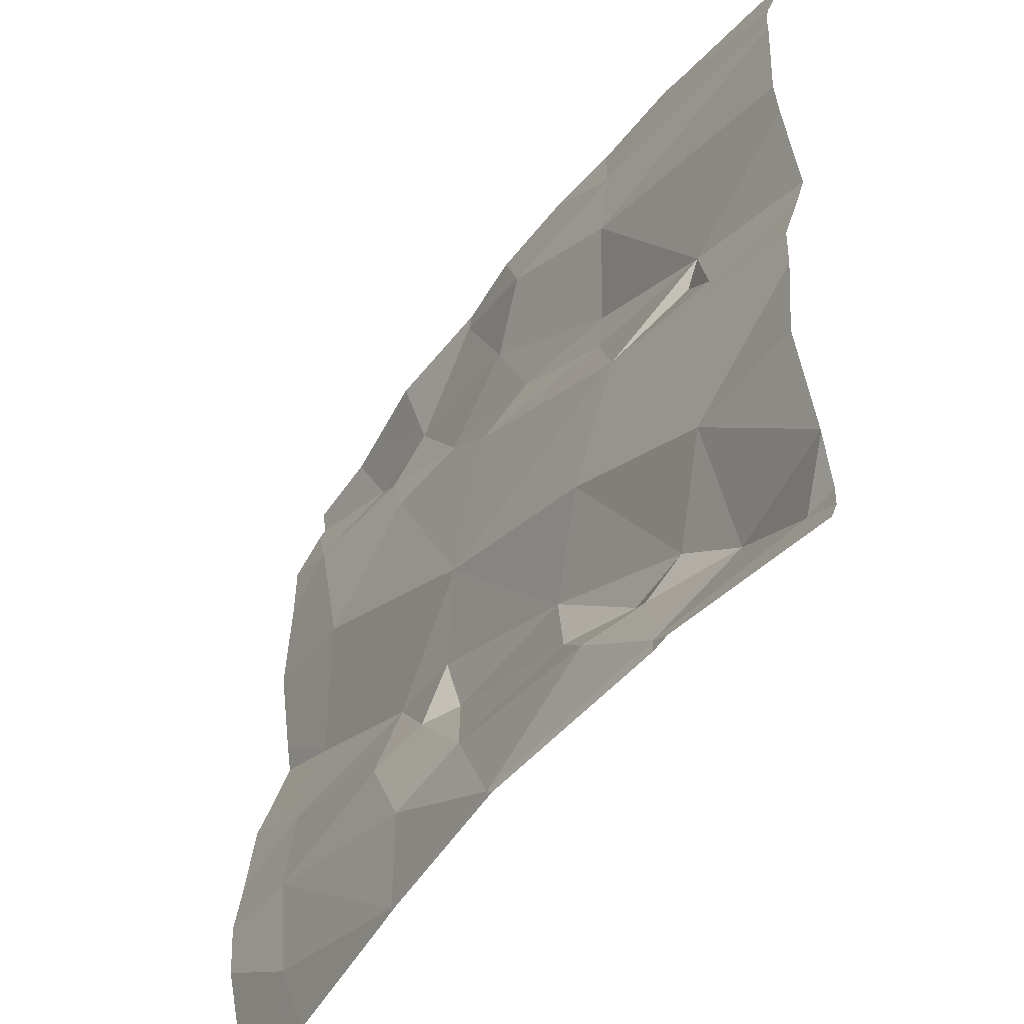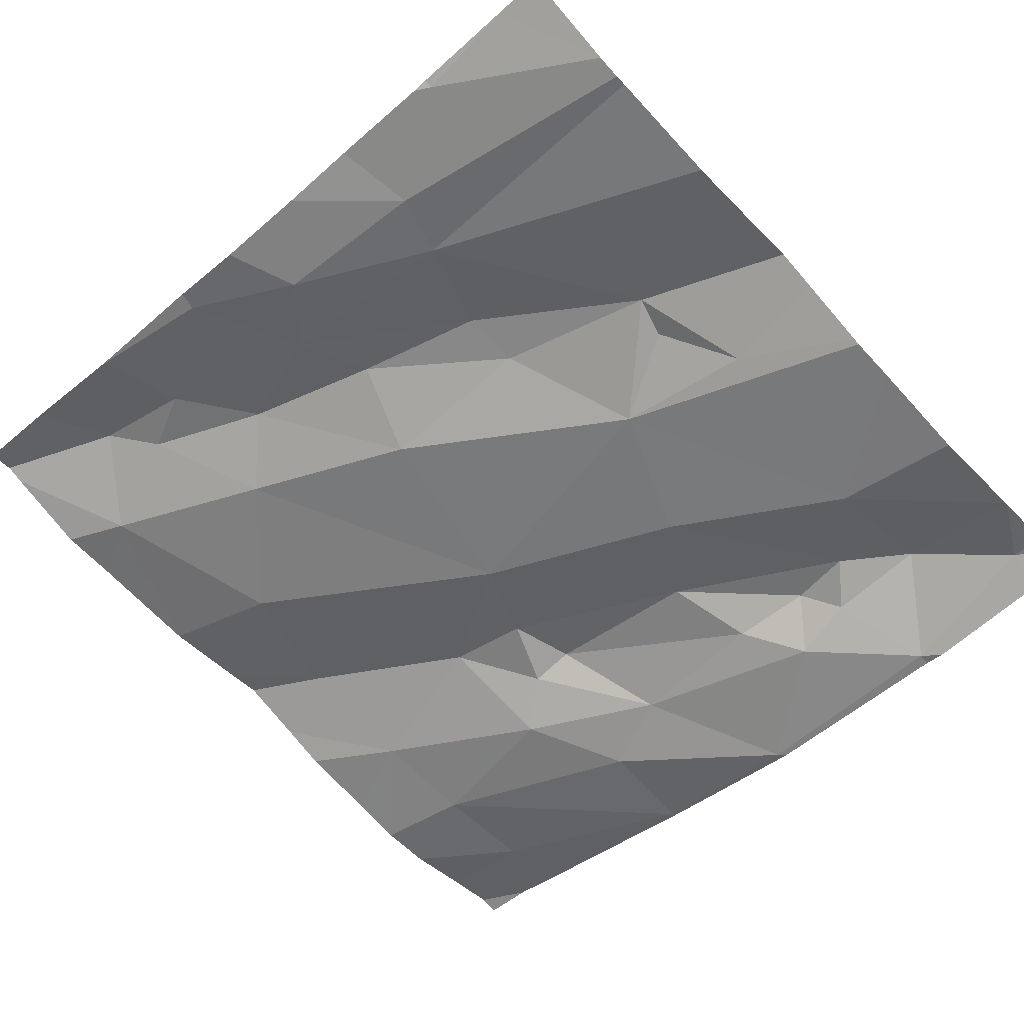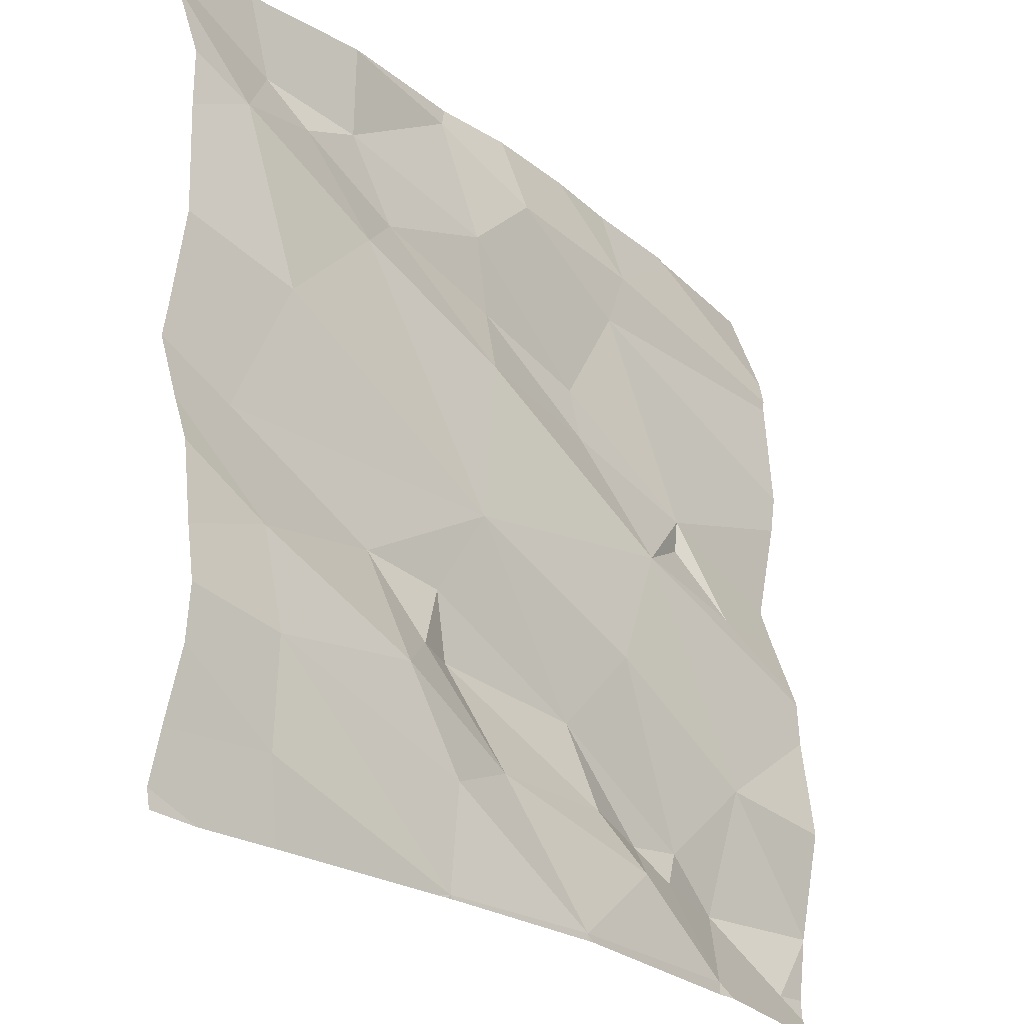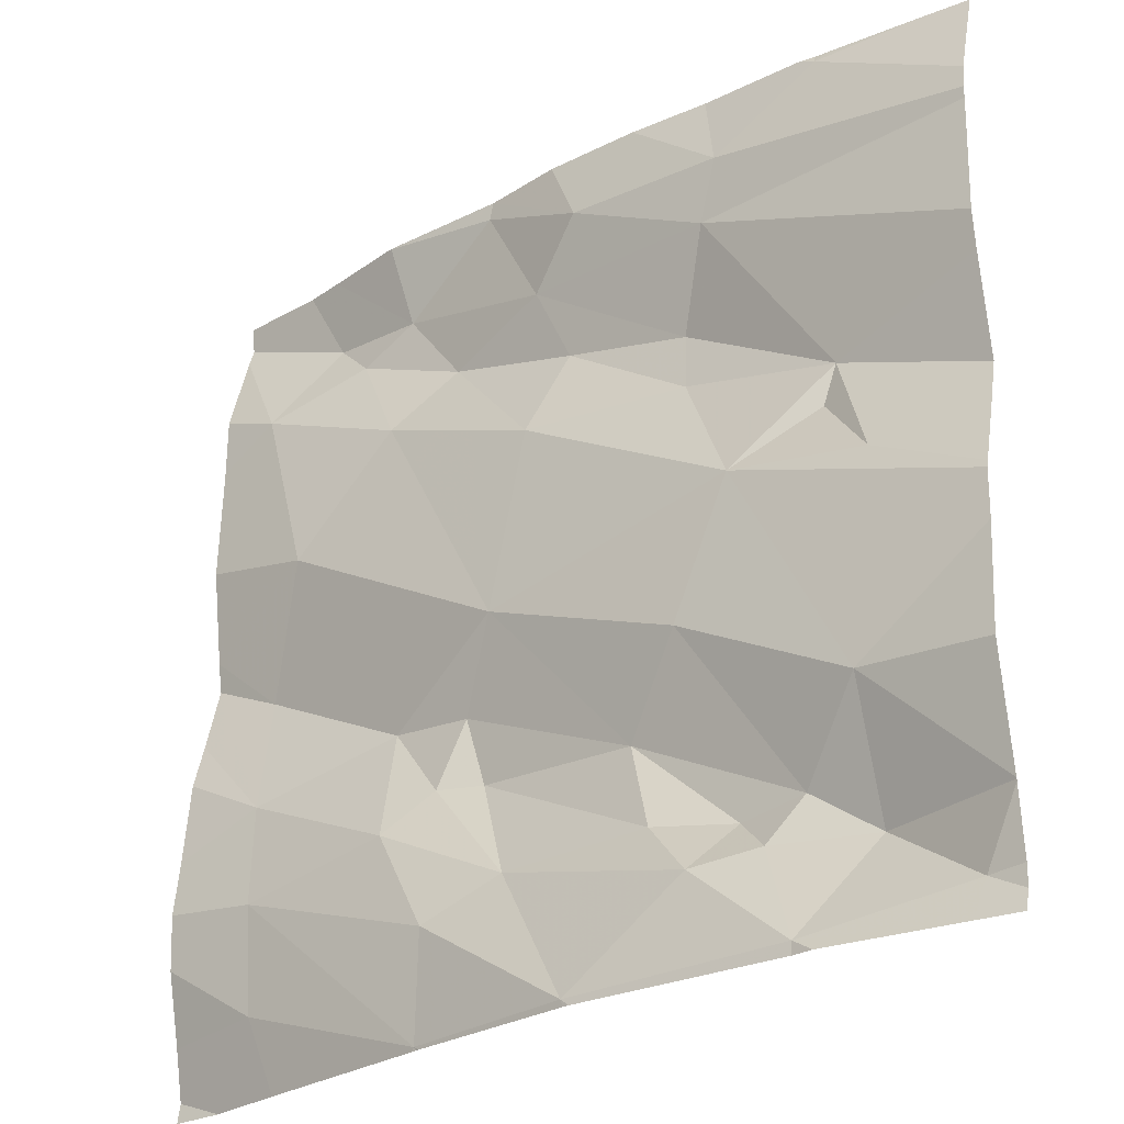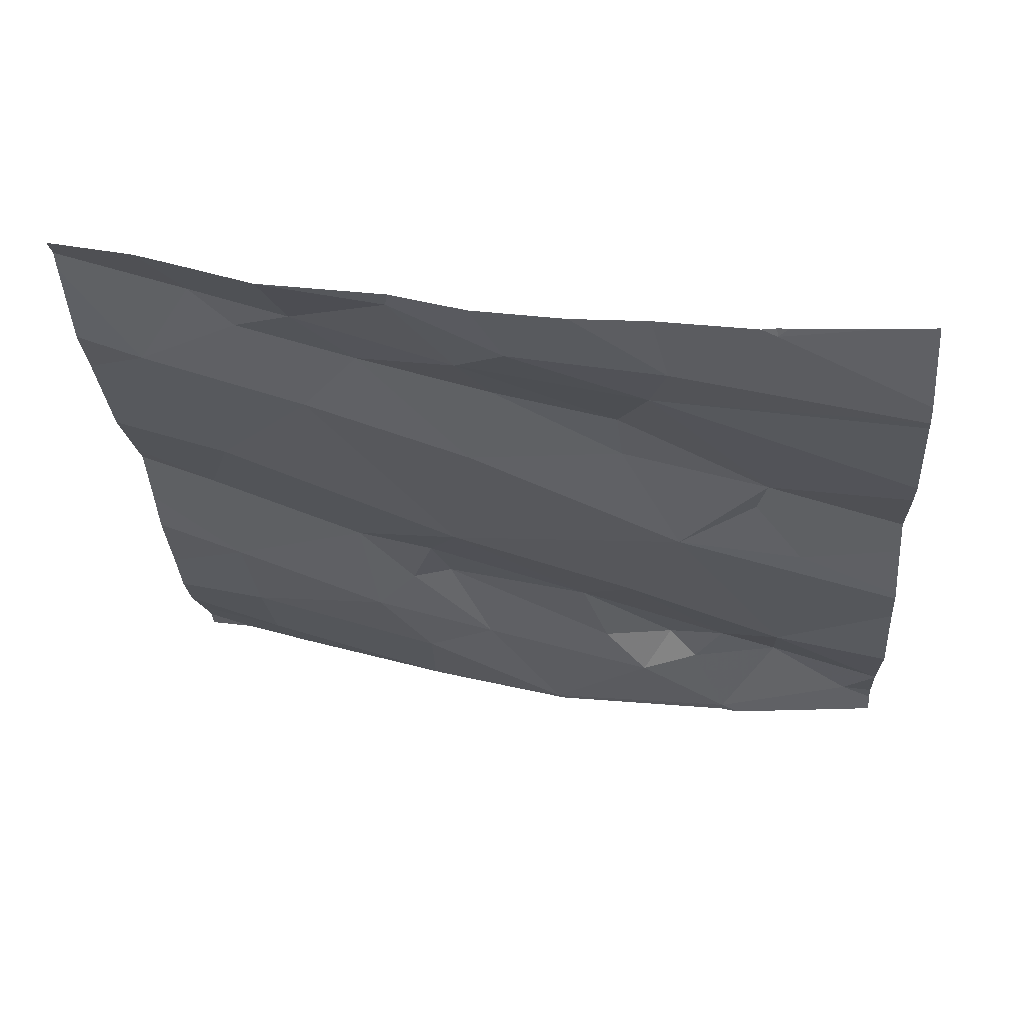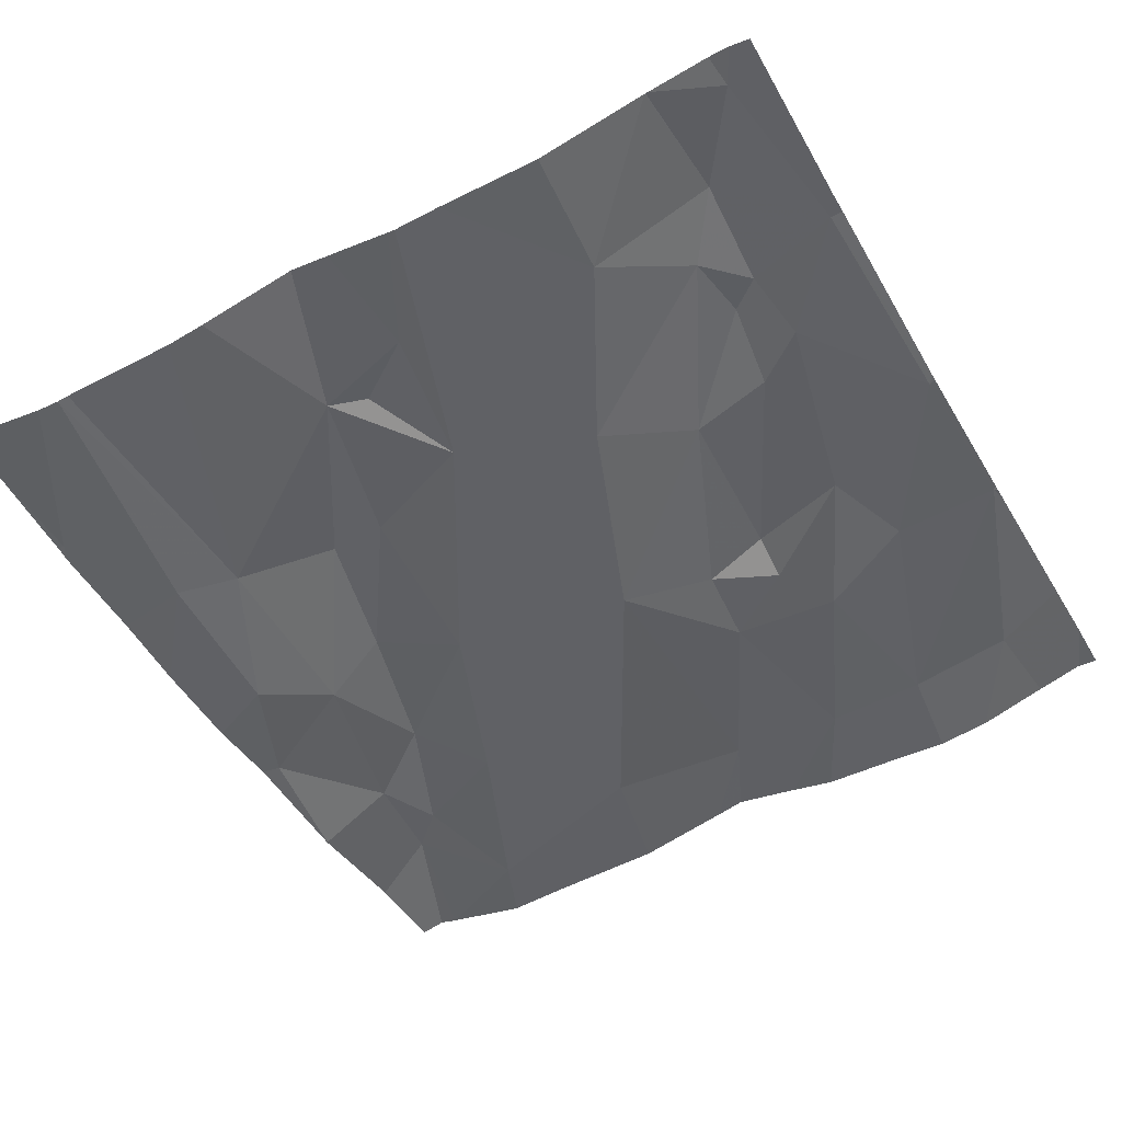
<metadata>
{"format":"obj","ext":"obj","renderer":"f3d","projection":"perspective","resolution":1024,"background":"white","views":[{"elev":-49.0,"azim":-133.8,"up":"+Y"},{"elev":-63.0,"azim":-137.2,"up":"+Z"},{"elev":-27.4,"azim":122.0,"up":"+Y"},{"elev":-27.5,"azim":-150.5,"up":"+Y"},{"elev":-26.1,"azim":-176.1,"up":"+Z"},{"elev":-58.5,"azim":-60.7,"up":"+Z"}]}
</metadata>
<code>
v -66.58 299.6 501.6
v -66.58 299.8 501.6
v -67.41 299.5 501.4
v -67.26 299.5 501.5
v -66.58 299.5 501.6
v -66.58 299.2 501.6
v -66.58 300 501.6
v -66.58 299.8 501.6
v -66.58 299.9 501.6
v -66.98 299.5 501.5
v -67.2 299.4 501.5
v -67.39 299.3 501.4
v -67.4 299.1 501.5
v -66.94 299.4 501.5
v -66.85 299.4 501.5
v -66.91 299.3 501.5
v -66.96 299.3 501.5
v -67.14 299.3 501.5
v -67.32 299.2 501.5
v -67.07 299.9 501.5
v -66.95 300 501.5
v -67.01 299.8 501.5
v -67.05 299.8 501.5
v -67.19 299.7 501.5
v -67.25 299.2 501.5
v -66.58 300 501.6
v -67.38 300 501.5
v -67.25 299.9 501.5
v -67.37 300 501.5
v -66.92 299.1 501.5
v -66.91 299 501.5
v -67.09 299 501.4
v -67.01 299.2 501.5
v -66.86 299.3 501.5
v -66.69 299.2 501.5
v -67.02 299.7 501.5
v -67.2 299.7 501.5
v -67.15 300 501.5
v -67.22 299.1 501.4
v -67.17 299.2 501.5
v -67.23 299.8 501.5
v -67.33 299 501.4
v -67.29 299.1 501.5
v -67.5 299.1 501.4
v -67.04 300 501.5
v -67.36 299.6 501.5
v -67.37 299.6 501.5
v -66.58 300 501.6
v -67.36 300 501.5
v -66.58 299.5 501.6
v -66.58 299.1 501.6
v -66.69 299.1 501.5
v -67.23 300 501.5
v -66.92 299 501.5
v -67.1 299 501.4
v -67.09 299 501.4
v -66.67 299.5 501.6
v -66.81 300 501.6
v -66.77 299.9 501.6
v -66.83 299.7 501.5
v -66.9 299.8 501.6
v -66.72 299.9 501.6
v -66.65 299.8 501.6
v -66.71 299.6 501.6
v -67.33 299 501.4
v -66.91 299 501.5
v -67.49 299 501.4
v -66.92 299 501.5
v -66.83 299.9 501.6
v -66.64 299 501.6
v -66.68 299.3 501.5
v -66.91 299 501.5
v -67.53 299.4 501.4
v -67.53 299.4 501.4
v -67.53 299.1 501.4
v -67.53 299.1 501.4
v -67.53 299.1 501.4
v -66.96 300 501.5
v -67.53 299.9 501.4
v -67.53 299.9 501.4
v -67.53 299.8 501.4
v -67.53 299.6 501.5
v -67.53 299.5 501.4
v -67.53 299.7 501.4
v -67.53 299.1 501.4
v -67.53 299.1 501.4
v -67.53 299.3 501.4
v -67.53 299.7 501.4
v -67.53 299.4 501.4
v -66.58 299.1 501.6
v -66.58 300 501.6
v -66.58 299.4 501.6
v -67.35 300 501.5
v -66.58 299.2 501.5
v -66.58 299.3 501.6
v -66.58 299.4 501.6
v -66.68 299 501.6
v -67.35 299 501.4
v -66.9 299 501.5
v -66.72 299 501.5
v -67.52 299 501.4
v -67.53 299 501.4
v -66.58 299 501.6
v -66.81 300 501.6
v -66.81 300 501.6
v -66.68 300 501.6
v -66.81 300 501.6
v -66.72 300 501.6
v -66.6 300 501.6
v -67.48 300 501.5
v -67.53 300 501.5
f 73 3 74
f 10 4 11
f 13 12 75
f 15 14 16
f 17 16 14
f 18 11 19
f 14 10 18
f 18 17 14
f 20 21 78
f 23 22 24
f 19 25 18
f 29 28 53
f 31 30 32
f 17 33 16
f 11 4 12
f 15 16 34
f 35 34 30
f 4 36 37
f 36 23 37
f 39 33 40
f 22 20 41
f 33 30 34
f 106 62 7
f 42 39 43
f 67 77 101
f 47 46 4
f 20 28 41
f 55 42 65
f 42 32 39
f 33 17 40
f 25 40 18
f 4 37 47
f 37 24 47
f 23 24 37
f 32 33 39
f 17 18 40
f 25 39 40
f 54 32 56
f 34 16 33
f 105 58 104
f 25 43 39
f 13 19 12
f 28 29 79
f 46 3 4
f 41 28 80
f 3 46 47
f 3 47 82
f 92 71 96
f 99 31 66
f 43 13 42
f 43 19 13
f 7 91 48
f 19 43 25
f 42 44 67
f 13 44 42
f 104 58 69
f 41 24 22
f 31 52 35
f 32 30 33
f 35 30 31
f 24 41 47
f 12 19 11
f 36 4 10
f 10 11 18
f 28 20 45
f 48 91 26
f 84 41 88
f 12 4 73
f 44 13 76
f 98 42 67
f 97 51 52
f 60 59 61
f 63 62 59
f 63 64 1
f 60 10 64
f 27 29 49
f 62 63 9
f 62 69 59
f 70 51 97
f 66 31 72
f 72 31 68
f 63 60 64
f 106 7 109
f 5 71 92
f 22 23 61
f 60 63 59
f 38 28 45
f 36 10 60
f 60 61 36
f 23 36 61
f 35 52 6
f 22 69 21
f 64 57 50
f 10 14 15
f 69 62 106
f 104 69 108
f 71 34 35
f 71 35 94
f 52 31 99
f 64 10 57
f 65 42 98
f 69 61 59
f 78 58 107
f 21 69 58
f 61 69 22
f 20 22 21
f 71 57 15
f 34 71 15
f 15 57 10
f 73 4 3
f 7 62 9
f 74 3 83
f 8 63 2
f 75 12 87
f 76 13 75
f 67 44 77
f 55 32 42
f 77 44 85
f 49 29 93
f 79 29 110
f 9 63 8
f 97 52 100
f 80 28 79
f 93 29 53
f 81 41 80
f 6 52 51
f 56 32 55
f 82 47 84
f 83 3 82
f 2 63 1
f 1 64 50
f 84 47 41
f 85 44 86
f 54 31 32
f 53 28 38
f 86 44 76
f 50 57 5
f 87 12 89
f 88 41 81
f 5 57 71
f 89 12 73
f 94 35 6
f 68 31 54
f 95 71 94
f 70 90 51
f 96 71 95
f 45 20 78
f 100 52 99
f 78 21 58
f 101 77 102
f 103 90 70
f 107 58 105
f 108 69 106
f 109 7 48
f 110 29 27
f 111 79 110

</code>
